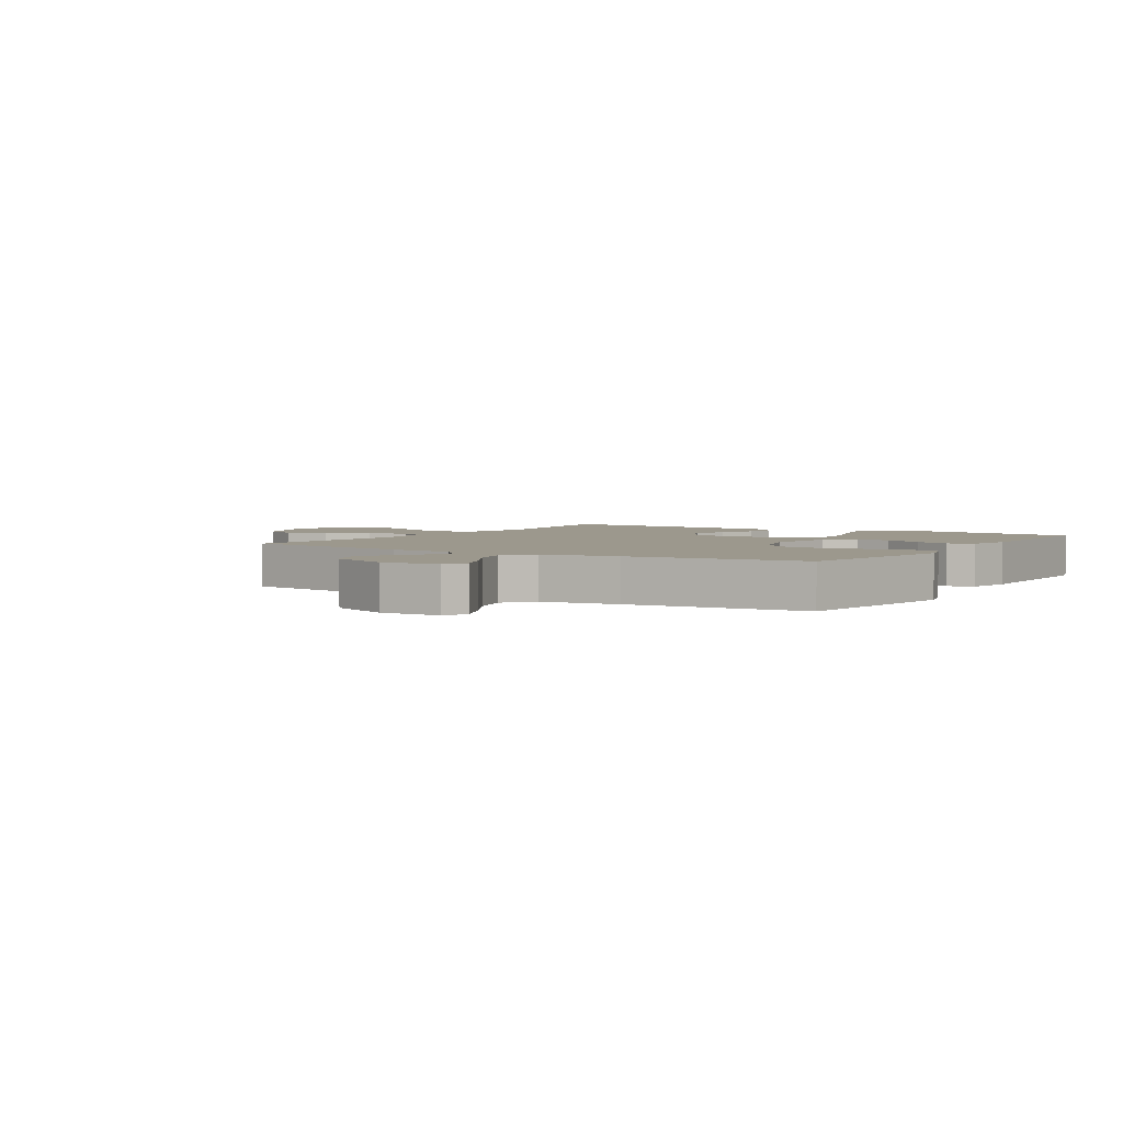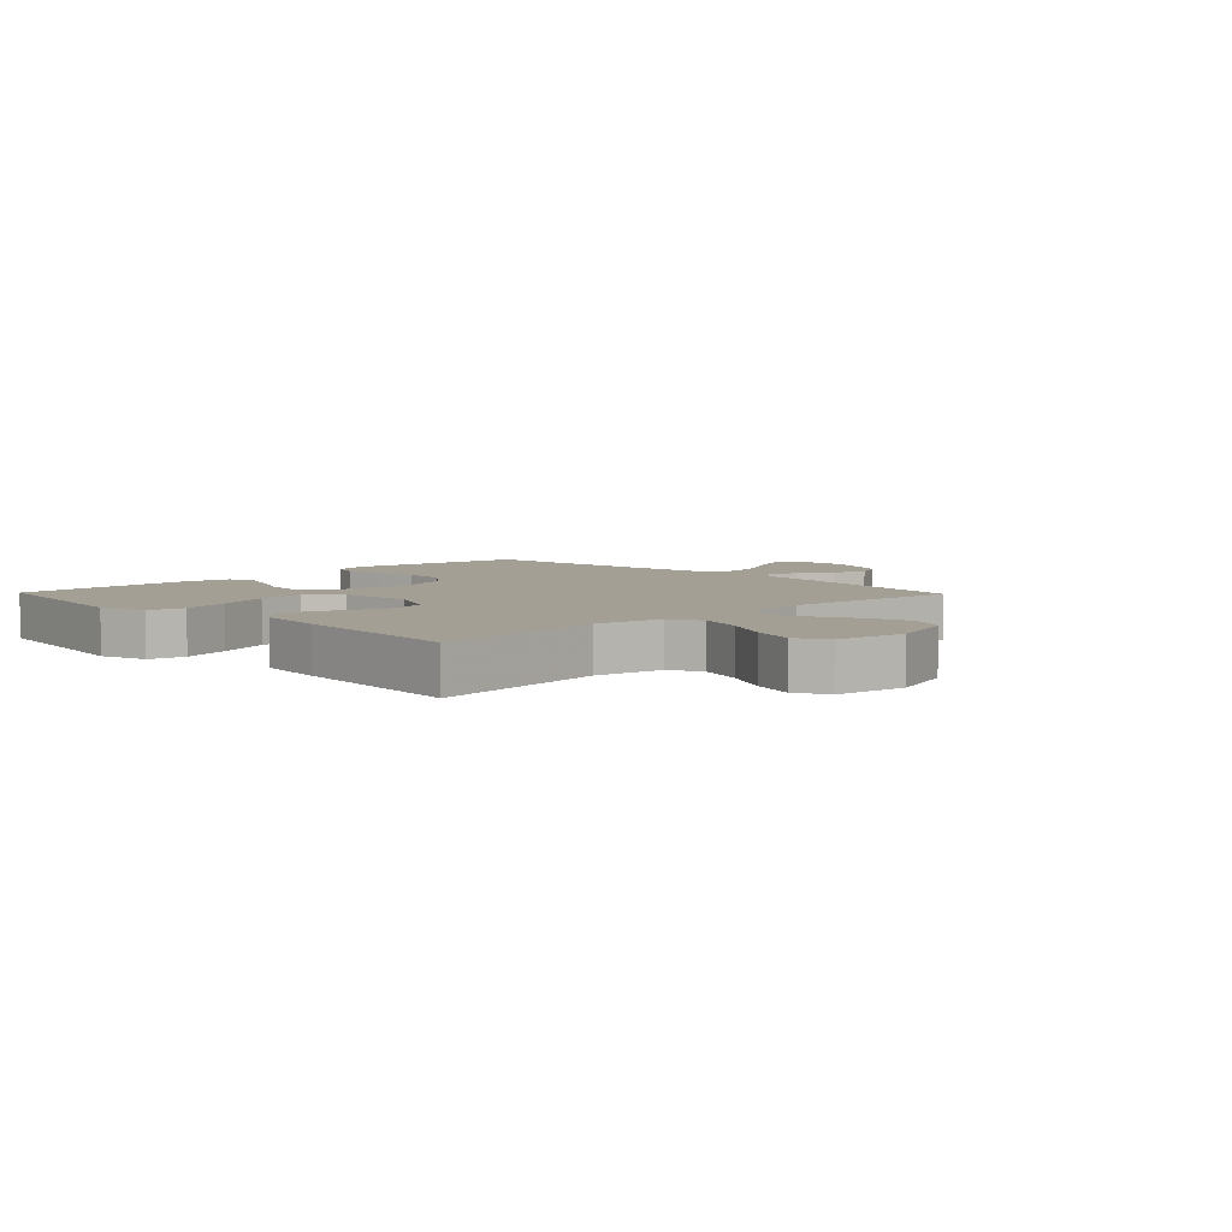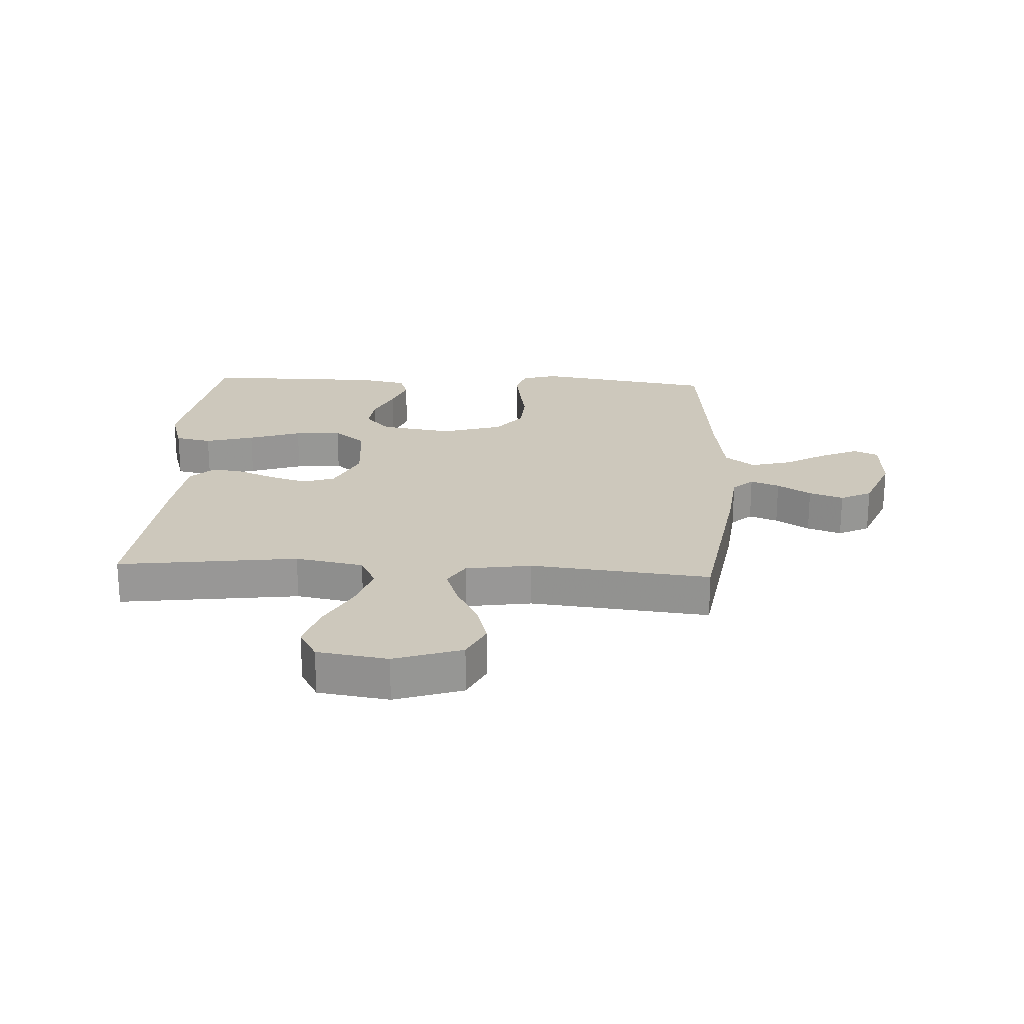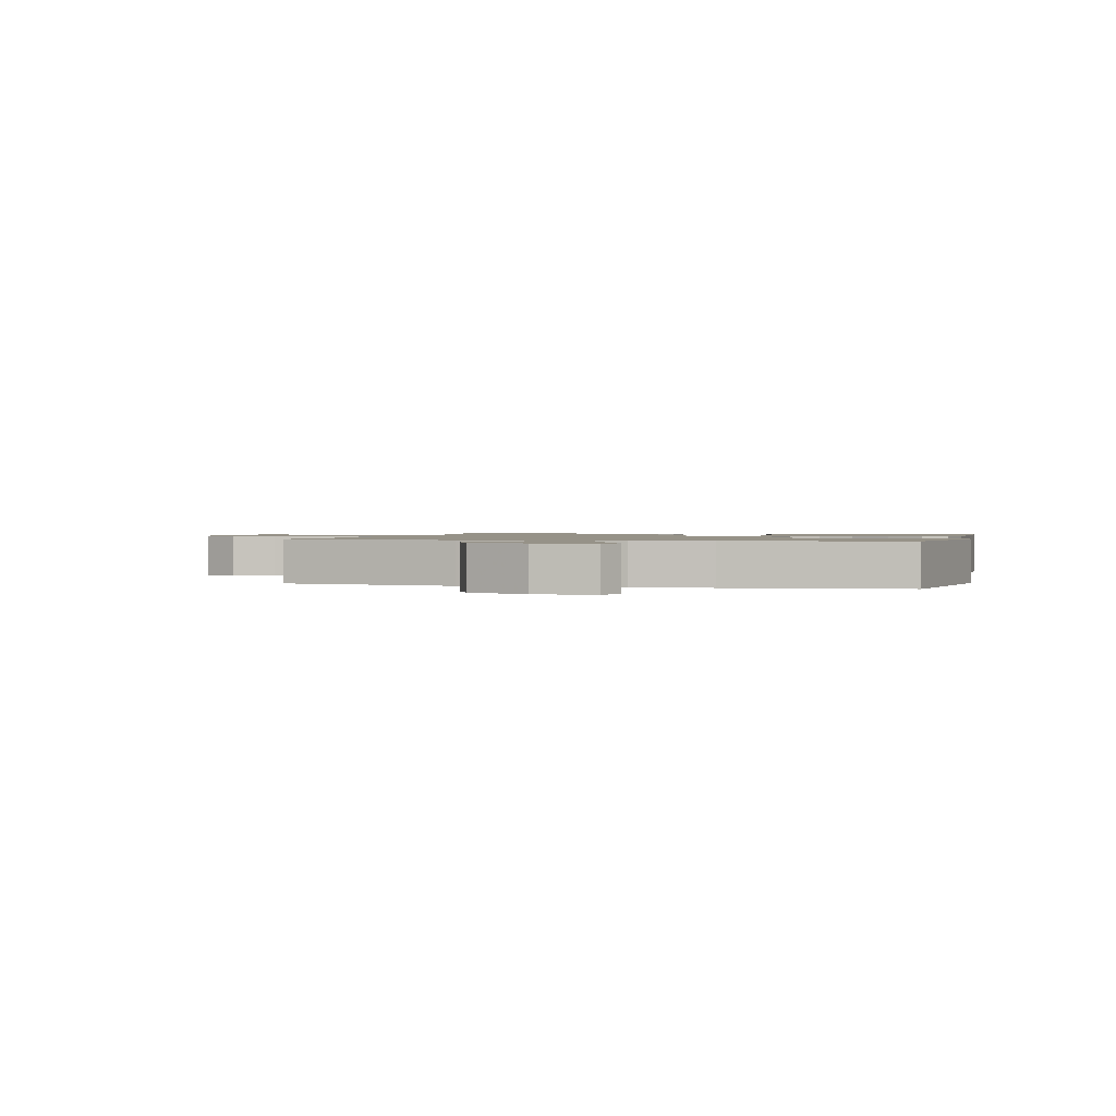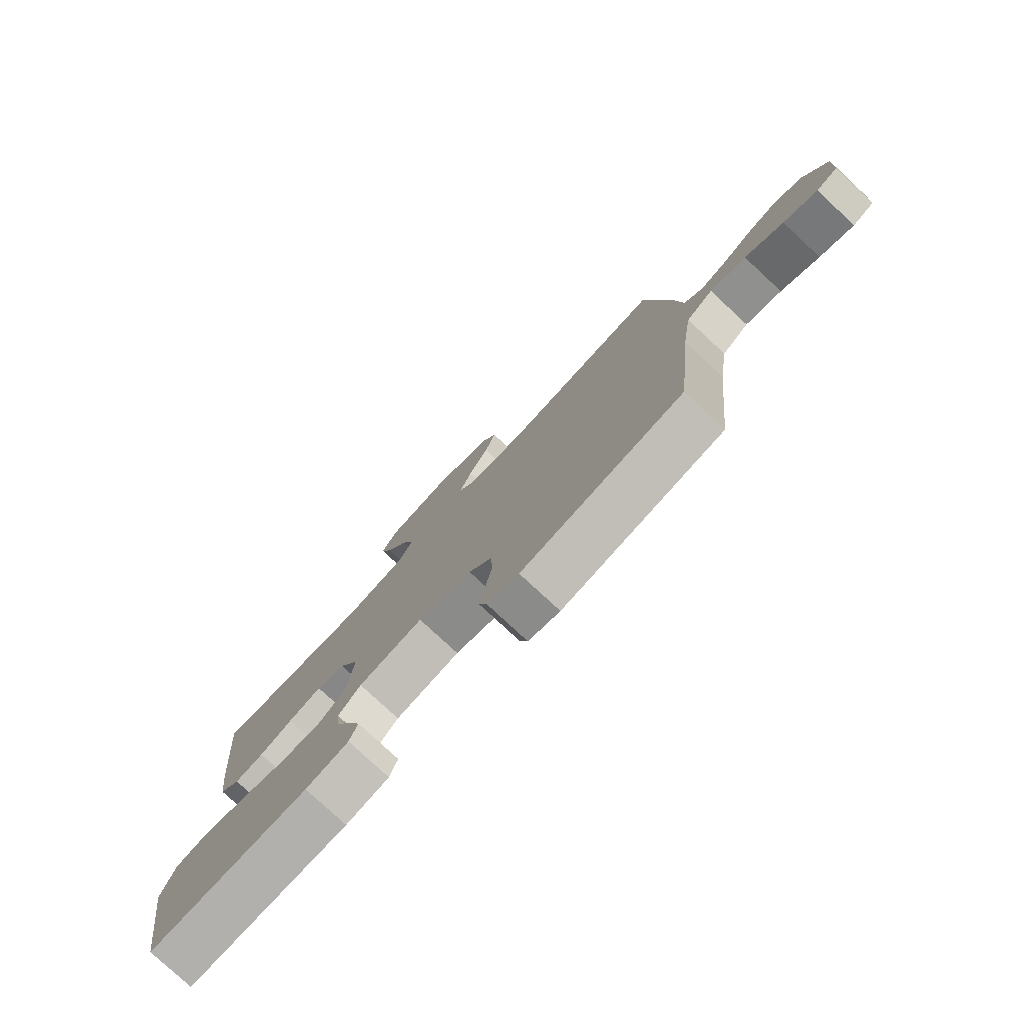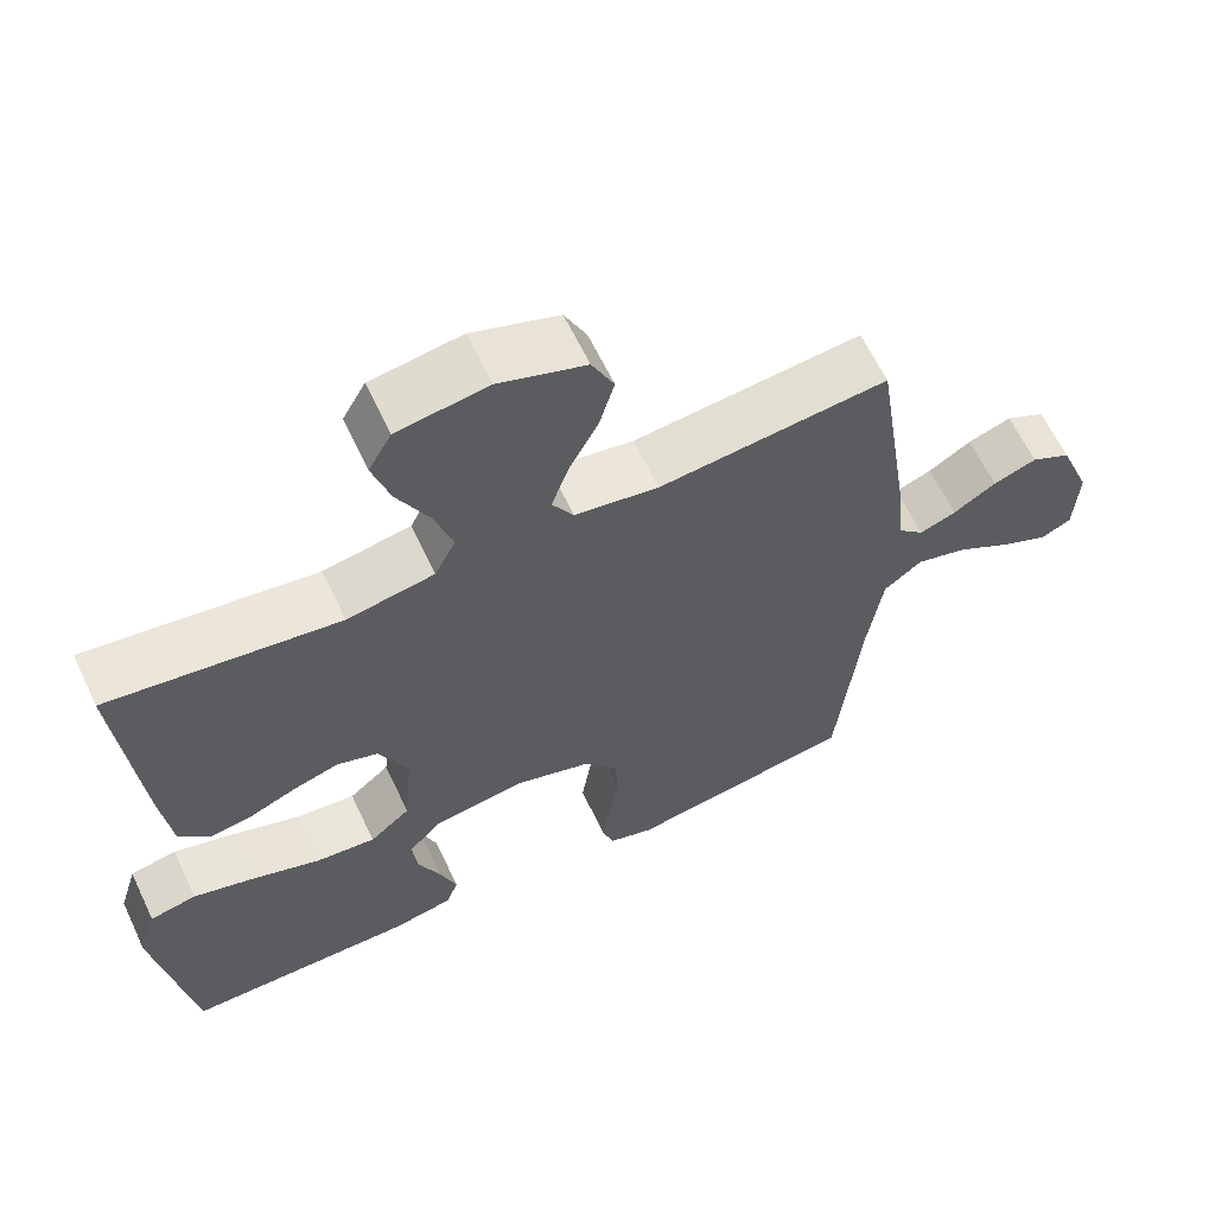
<metadata>
{"format":"obj","ext":"obj","renderer":"f3d","projection":"perspective","resolution":1024,"background":"white","views":[{"elev":3.1,"azim":122.4,"up":"+Y"},{"elev":5.5,"azim":-44.1,"up":"+Y"},{"elev":22.1,"azim":3.1,"up":"+Y"},{"elev":1.2,"azim":104.9,"up":"+Y"},{"elev":-78.7,"azim":47.1,"up":"+Z"},{"elev":62.5,"azim":-25.3,"up":"+Z"}]}
</metadata>
<code>
v -0.5 0.07 0.5
v -0.2 0.07 0.461
v -0.086 0.07 0.482
v -0.059 0.07 0.536
v -0.083 0.07 0.611
v -0.125 0.07 0.691
v -0.148 0.07 0.765
v -0.118 0.07 0.818
v 0 0.07 0.836
v 0.113 0.07 0.798
v 0.142 0.07 0.738
v 0.122 0.07 0.668
v 0.084 0.07 0.596
v 0.062 0.07 0.532
v 0.09 0.07 0.486
v 0.2 0.07 0.469
v 0.5 0.07 0.5
v 0.546 0.07 0.2
v 0.558 0.07 0.088
v 0.592 0.07 0.056
v 0.64 0.07 0.074
v 0.696 0.07 0.109
v 0.753 0.07 0.129
v 0.805 0.07 0.103
v 0.846 0.07 0
v 0.841 0.07 -0.1
v 0.801 0.07 -0.119
v 0.738 0.07 -0.091
v 0.667 0.07 -0.05
v 0.6 0.07 -0.032
v 0.55 0.07 -0.07
v 0.531 0.07 -0.2
v 0.5 0.07 -0.5
v 0.2 0.07 -0.548
v 0.141 0.07 -0.53
v 0.126 0.07 -0.484
v 0.136 0.07 -0.419
v 0.149 0.07 -0.346
v 0.145 0.07 -0.276
v 0.102 0.07 -0.22
v 0 0.07 -0.189
v -0.121 0.07 -0.208
v -0.163 0.07 -0.254
v -0.156 0.07 -0.314
v -0.127 0.07 -0.38
v -0.105 0.07 -0.44
v -0.12 0.07 -0.484
v -0.2 0.07 -0.5
v -0.5 0.07 -0.5
v -0.547 0.07 -0.2
v -0.523 0.07 -0.121
v -0.462 0.07 -0.108
v -0.38 0.07 -0.131
v -0.292 0.07 -0.161
v -0.214 0.07 -0.168
v -0.161 0.07 -0.124
v -0.15 0.07 0
v -0.188 0.07 0.082
v -0.242 0.07 0.1
v -0.304 0.07 0.081
v -0.366 0.07 0.055
v -0.42 0.07 0.047
v -0.459 0.07 0.086
v -0.473 0.07 0.2
v -0.5 0 0.5
v -0.2 0 0.461
v -0.086 0 0.482
v -0.059 0 0.536
v -0.083 0 0.611
v -0.125 0 0.691
v -0.148 0 0.765
v -0.118 0 0.818
v 0 0 0.836
v 0.113 0 0.798
v 0.142 0 0.738
v 0.122 0 0.668
v 0.084 0 0.596
v 0.062 0 0.532
v 0.09 0 0.486
v 0.2 0 0.469
v 0.5 0 0.5
v 0.546 0 0.2
v 0.558 0 0.088
v 0.592 0 0.056
v 0.64 0 0.074
v 0.696 0 0.109
v 0.753 0 0.129
v 0.805 0 0.103
v 0.846 0 0
v 0.841 0 -0.1
v 0.801 0 -0.119
v 0.738 0 -0.091
v 0.667 0 -0.05
v 0.6 0 -0.032
v 0.55 0 -0.07
v 0.531 0 -0.2
v 0.5 0 -0.5
v 0.2 0 -0.548
v 0.141 0 -0.53
v 0.126 0 -0.484
v 0.136 0 -0.419
v 0.149 0 -0.346
v 0.145 0 -0.276
v 0.102 0 -0.22
v 0 0 -0.189
v -0.121 0 -0.208
v -0.163 0 -0.254
v -0.156 0 -0.314
v -0.127 0 -0.38
v -0.105 0 -0.44
v -0.12 0 -0.484
v -0.2 0 -0.5
v -0.5 0 -0.5
v -0.547 0 -0.2
v -0.523 0 -0.121
v -0.462 0 -0.108
v -0.38 0 -0.131
v -0.292 0 -0.161
v -0.214 0 -0.168
v -0.161 0 -0.124
v -0.15 0 0
v -0.188 0 0.082
v -0.242 0 0.1
v -0.304 0 0.081
v -0.366 0 0.055
v -0.42 0 0.047
v -0.459 0 0.086
v -0.473 0 0.2
f 63 64 1 2
f 60 61 62 63
f 59 60 63 2
f 58 59 2 3
f 57 58 3 4
f 56 57 4
f 51 52 53 54
f 49 50 51 54
f 49 54 55
f 48 49 55 56
f 44 45 46 47
f 44 47 48
f 43 44 48
f 35 36 37 38
f 33 34 35 38
f 32 33 38 39
f 31 32 39 40
f 26 27 28 29
f 24 25 26 29
f 24 29 30
f 21 22 23 24
f 20 21 24 30
f 19 20 30 31
f 16 17 18 19
f 15 16 19 31
f 10 11 12 13
f 10 13 14
f 9 10 14
f 8 9 14
f 5 6 7 8
f 4 5 8 14
f 43 48 56 4
f 15 31 40 41
f 15 41 42
f 15 42 43
f 4 14 15 43
f 66 65 128 127
f 127 126 125 124
f 66 127 124 123
f 67 66 123 122
f 68 67 122 121
f 68 121 120
f 118 117 116 115
f 118 115 114 113
f 119 118 113
f 120 119 113 112
f 111 110 109 108
f 112 111 108
f 112 108 107
f 102 101 100 99
f 102 99 98 97
f 103 102 97 96
f 104 103 96 95
f 93 92 91 90
f 93 90 89 88
f 94 93 88
f 88 87 86 85
f 94 88 85 84
f 95 94 84 83
f 83 82 81 80
f 95 83 80 79
f 77 76 75 74
f 78 77 74
f 78 74 73
f 78 73 72
f 72 71 70 69
f 78 72 69 68
f 68 120 112 107
f 105 104 95 79
f 106 105 79
f 107 106 79
f 107 79 78 68
f 1 65 66 2
f 2 66 67 3
f 3 67 68 4
f 4 68 69 5
f 5 69 70 6
f 6 70 71 7
f 7 71 72 8
f 8 72 73 9
f 9 73 74 10
f 10 74 75 11
f 11 75 76 12
f 12 76 77 13
f 13 77 78 14
f 14 78 79 15
f 15 79 80 16
f 16 80 81 17
f 17 81 82 18
f 18 82 83 19
f 19 83 84 20
f 20 84 85 21
f 21 85 86 22
f 22 86 87 23
f 23 87 88 24
f 24 88 89 25
f 25 89 90 26
f 26 90 91 27
f 27 91 92 28
f 28 92 93 29
f 29 93 94 30
f 30 94 95 31
f 31 95 96 32
f 32 96 97 33
f 33 97 98 34
f 34 98 99 35
f 35 99 100 36
f 36 100 101 37
f 37 101 102 38
f 38 102 103 39
f 39 103 104 40
f 40 104 105 41
f 41 105 106 42
f 42 106 107 43
f 43 107 108 44
f 44 108 109 45
f 45 109 110 46
f 46 110 111 47
f 47 111 112 48
f 48 112 113 49
f 49 113 114 50
f 50 114 115 51
f 51 115 116 52
f 52 116 117 53
f 53 117 118 54
f 54 118 119 55
f 55 119 120 56
f 56 120 121 57
f 57 121 122 58
f 58 122 123 59
f 59 123 124 60
f 60 124 125 61
f 61 125 126 62
f 62 126 127 63
f 63 127 128 64
f 64 128 65 1

</code>
